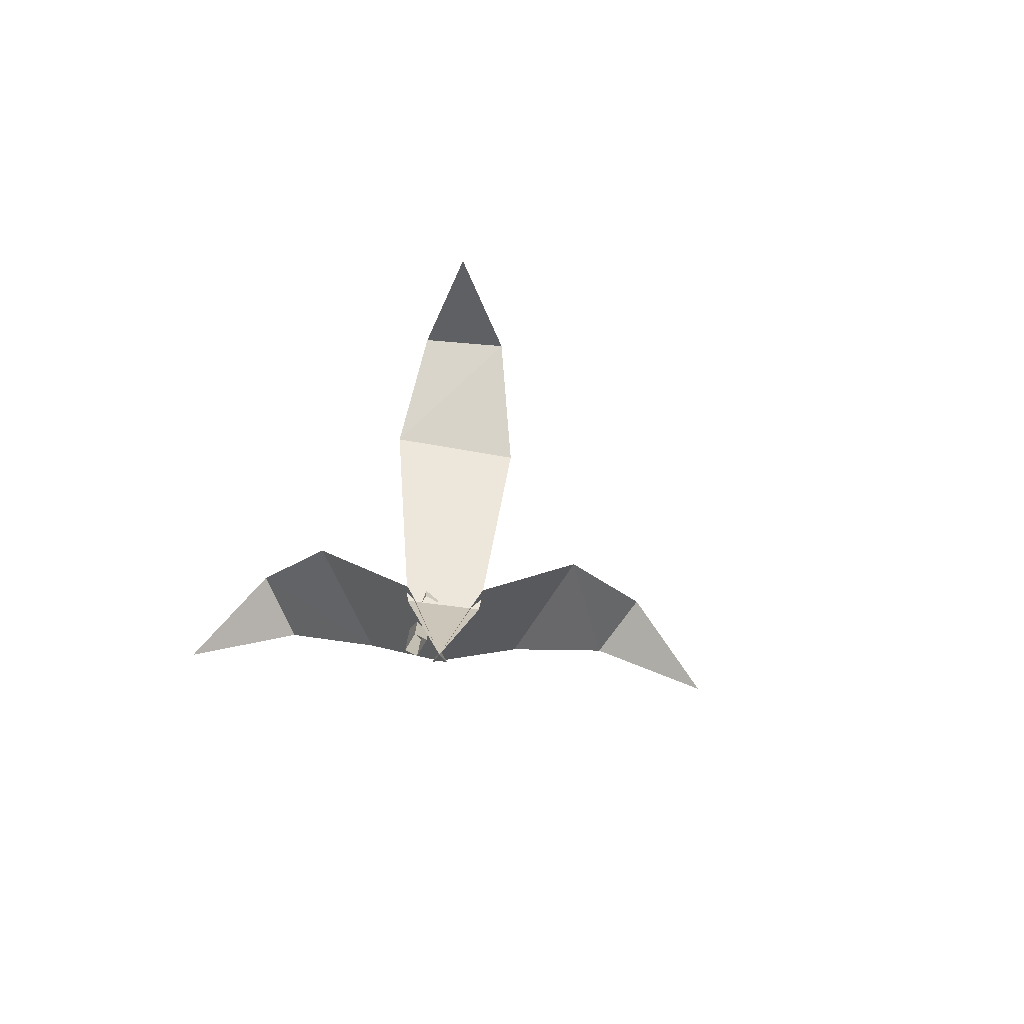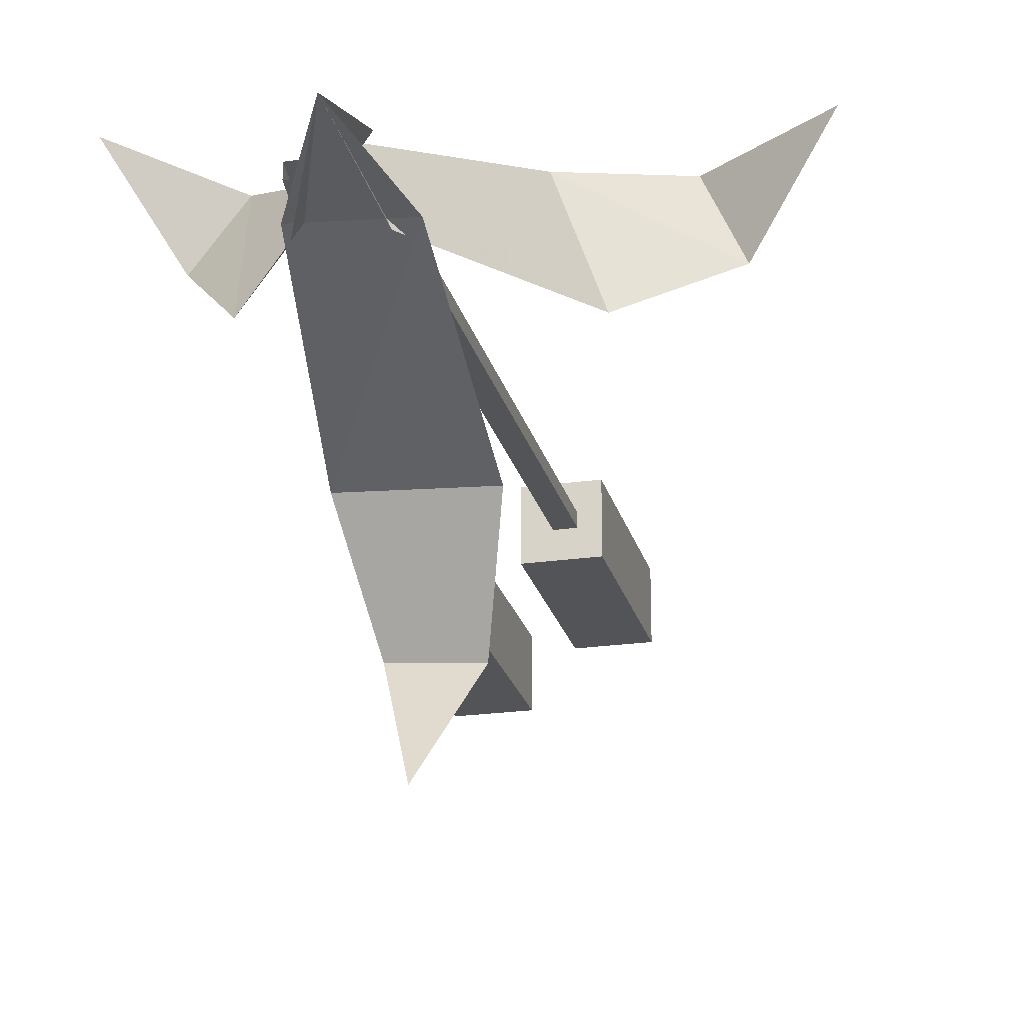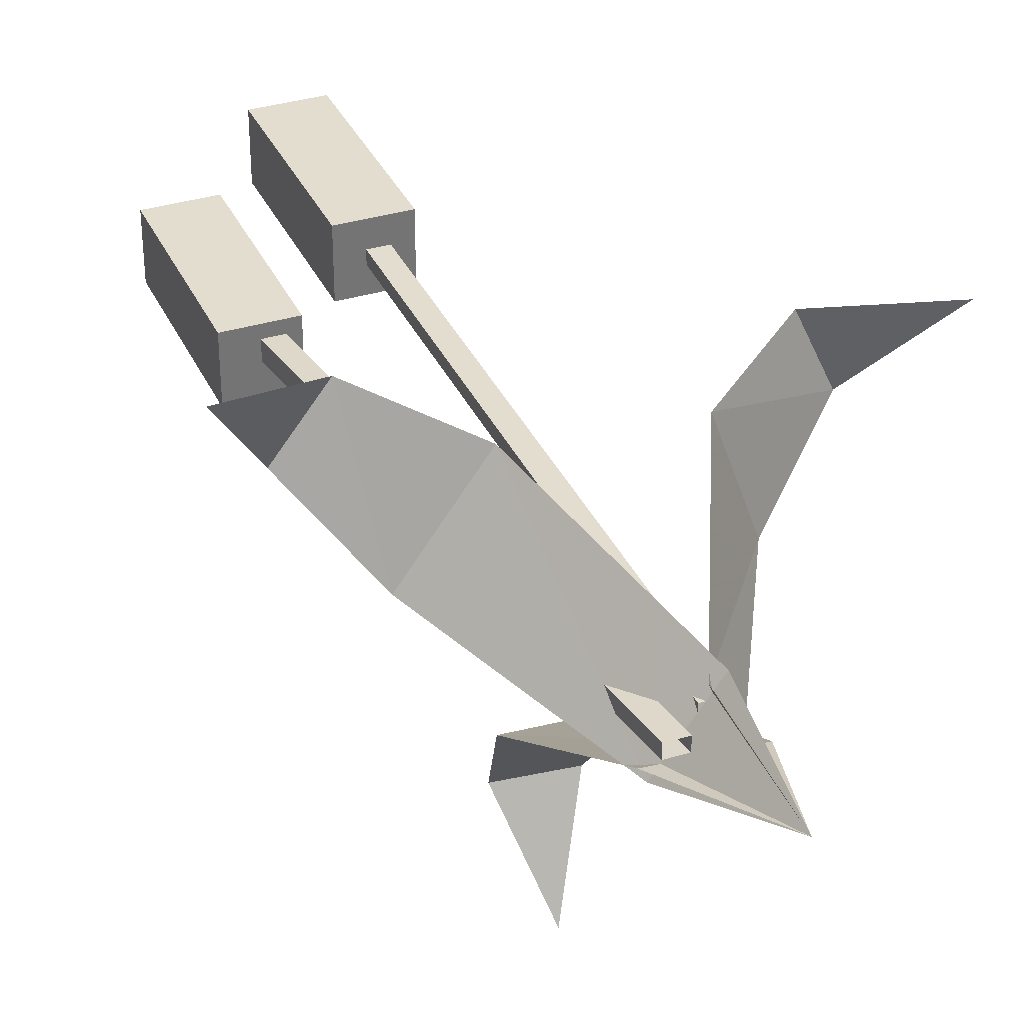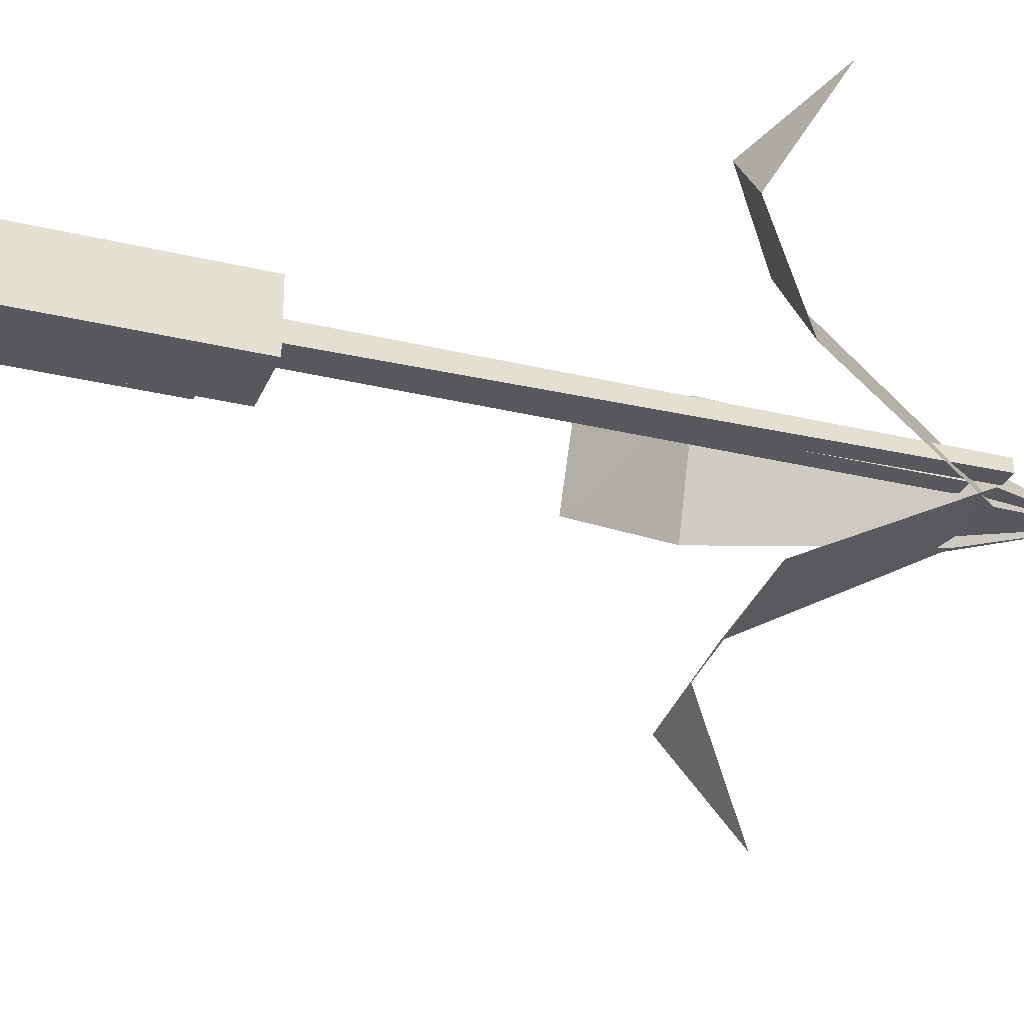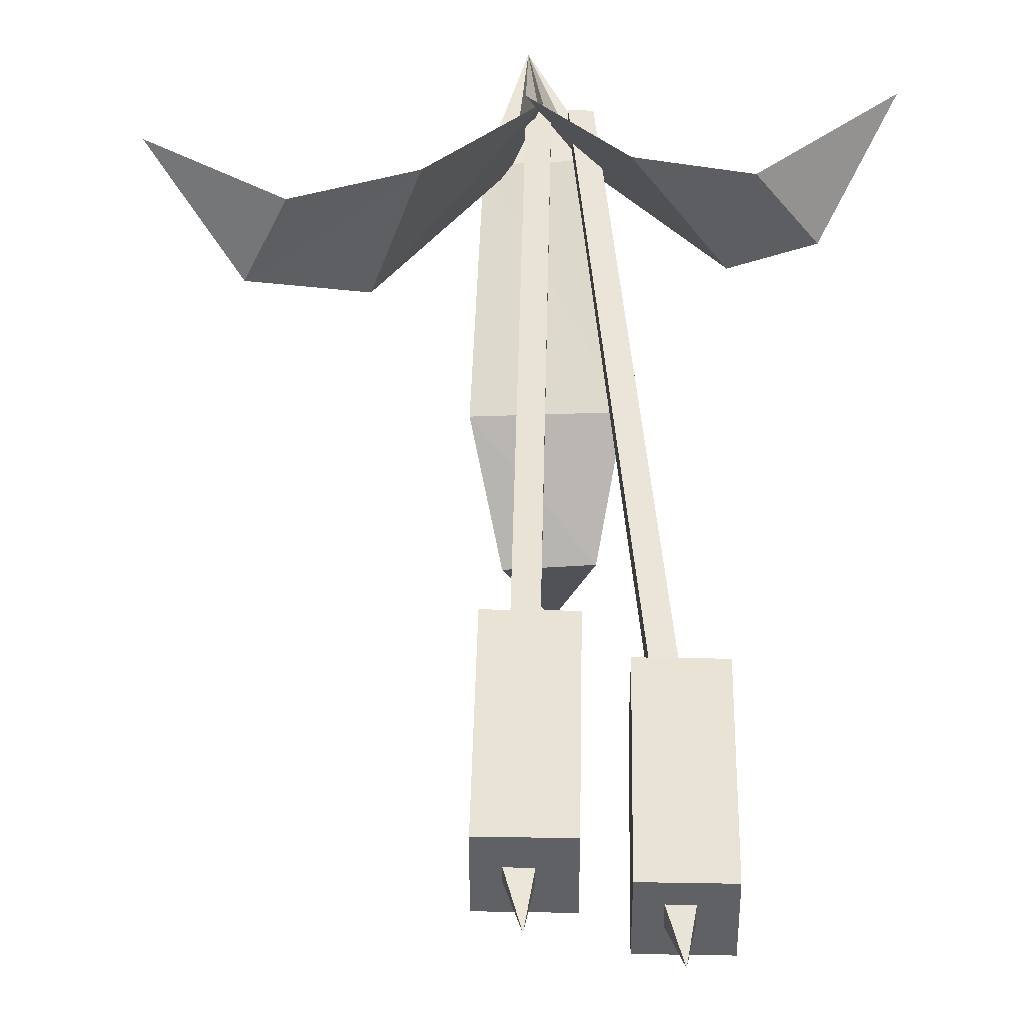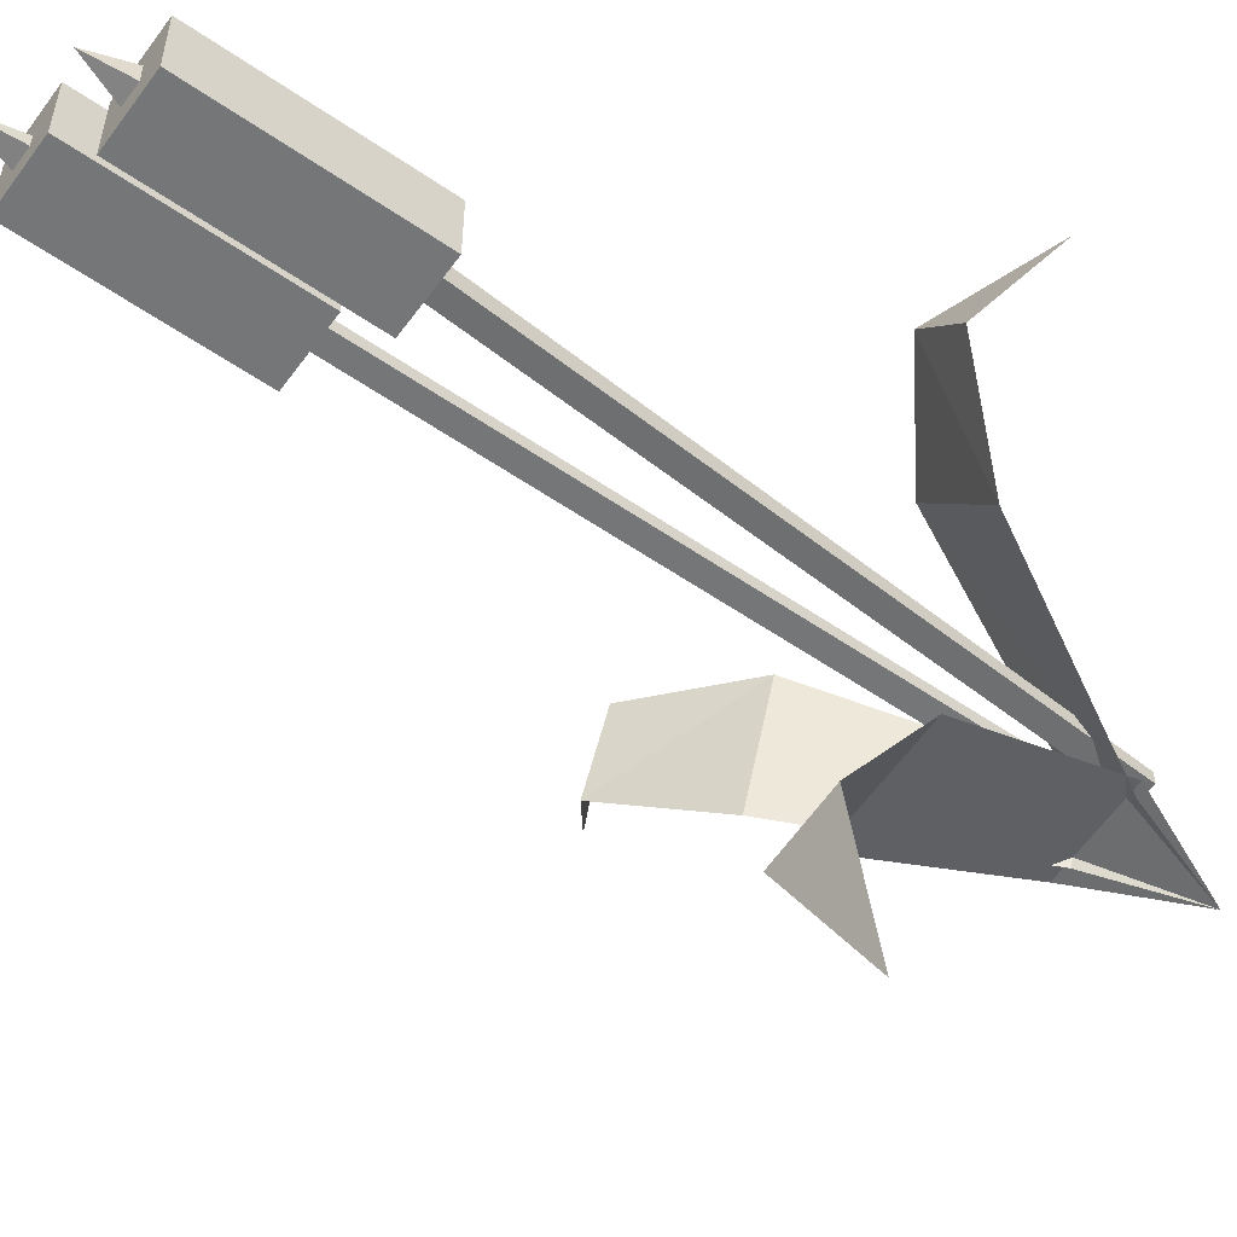
<metadata>
{"format":"obj","ext":"obj","renderer":"f3d","projection":"perspective","resolution":1024,"background":"white","views":[{"elev":-69.8,"azim":60.7,"up":"+Y"},{"elev":-22.8,"azim":13.6,"up":"+Z"},{"elev":35.0,"azim":-22.2,"up":"+Z"},{"elev":-29.8,"azim":-109.5,"up":"+Z"},{"elev":41.2,"azim":-178.8,"up":"+Z"},{"elev":-56.8,"azim":-125.6,"up":"+Z"}]}
</metadata>
<code>
v -0.07031 0.4531 -0.2656
v 0.01562 0.4531 -0.2734
v 0.04688 0.375 -0.1562
v -0.09375 0.375 -0.1484
v 0.03906 0.1562 -0.03125
v -0.07031 0.1562 -0.02344
v 0 0.01562 0
v -0.03125 0.3906 -0.3906
v -0.1953 0.4531 0.1719
v -0.25 0.4531 0.1016
v -0.1797 0.375 0.01562
v -0.09375 0.375 0.1328
v -0.0625 0.1562 -0.03906
v 0 0.1562 0.04688
v -0.3125 0.3906 0.2109
v 0.2344 0.4531 0.05469
v 0.1953 0.4531 0.1406
v 0.08594 0.375 0.1172
v 0.1328 0.375 -0.01562
v -0.01562 0.1562 0.03906
v 0.01562 0.1562 -0.03906
v 0.3203 0.3906 0.1562
v -0.1094 0.8359 -0.05469
v -0.1328 0.8359 -0.05469
v -0.0625 0.1328 0
v -0.03906 0.1328 0
v -0.1094 0.8359 -0.03125
v -0.03906 0.1328 0.01562
v -0.1328 0.8359 -0.03125
v -0.0625 0.1328 0.01562
v -0.05469 1.094 -0.02344
v -0.05469 1.094 0.05469
v -0.05469 0.8594 0.05469
v -0.05469 0.8594 -0.02344
v 0.02344 1.094 -0.02344
v 0.02344 1.094 0.05469
v 0.02344 0.8594 0.05469
v 0.02344 0.8594 -0.02344
v 0 0.8594 0.007812
v -0.02344 0.8594 0.007812
v -0.02344 0.1562 0.007812
v 0 0.1562 0.007812
v 0 0.8594 0.02344
v 0 0.1562 0.02344
v -0.02344 0.8594 0.02344
v -0.02344 0.1562 0.02344
v -0.1719 1.07 -0.09375
v -0.1719 1.07 -0.01562
v -0.1719 0.8359 -0.01562
v -0.1719 0.8359 -0.09375
v -0.09375 1.07 -0.09375
v -0.09375 1.07 -0.01562
v -0.09375 0.8359 -0.01562
v -0.09375 0.8359 -0.09375
v -0.1328 1.117 -0.05469
v -0.1406 1.07 -0.03906
v -0.1406 1.07 -0.0625
v -0.1172 1.07 -0.0625
v -0.1172 1.07 -0.03906
v -0.01562 1.148 0.01562
v -0.02344 1.094 0.02344
v -0.02344 1.094 0.007812
v 0 1.094 0.007812
v 0 1.094 0.02344
f 1 2 3
f 1 3 4
f 4 3 5
f 4 5 6
f 6 5 7
f 8 2 1
f 9 10 11
f 9 11 12
f 12 11 13
f 12 13 14
f 14 13 7
f 15 10 9
f 16 17 18
f 16 18 19
f 19 18 20
f 19 20 21
f 21 20 7
f 22 17 16
f 23 24 25
f 23 25 26
f 23 26 27
f 27 26 28
f 27 28 29
f 29 28 30
f 29 30 24
f 24 30 25
f 31 32 33
f 31 33 34
f 31 34 35
f 31 35 32
f 32 35 36
f 32 36 37
f 32 37 33
f 33 37 34
f 34 37 38
f 34 38 35
f 35 38 36
f 36 38 37
f 39 40 41
f 39 41 42
f 39 42 43
f 43 42 44
f 43 44 45
f 45 44 46
f 45 46 40
f 40 46 41
f 47 48 49
f 47 49 50
f 47 50 51
f 47 51 48
f 48 51 52
f 48 52 53
f 48 53 49
f 49 53 50
f 50 53 54
f 50 54 51
f 51 54 52
f 52 54 53
f 55 56 57
f 55 57 58
f 55 58 59
f 55 59 56
f 60 61 62
f 60 62 63
f 60 63 64
f 60 64 61

</code>
